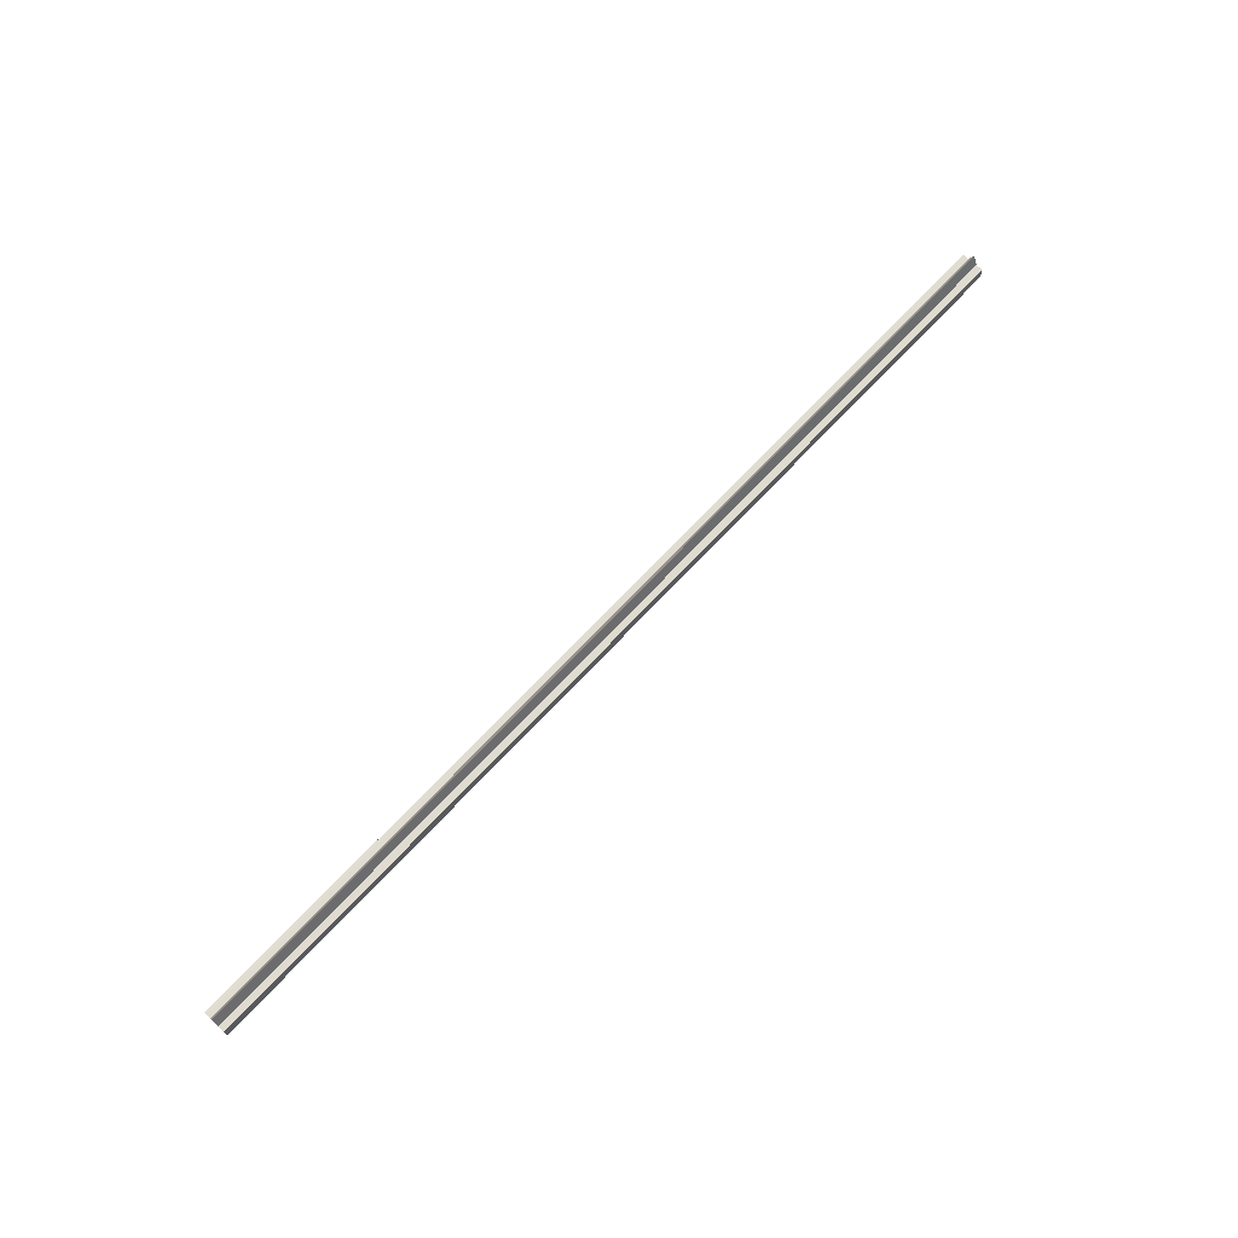
<metadata>
{"format":"obj","ext":"obj","renderer":"f3d","projection":"perspective","resolution":1024,"background":"white","views":[{"elev":69.3,"azim":-47.0,"up":"+Y"}]}
</metadata>
<code>
o 5145
v 2216 1889 11.21
v 2216 1889 11.2
v 2217 1889 11.21
v 2216 1889 11.2
v 2217 1889 11.2
v 2216 1889 11.21
v 2217 1889 11.21
v 2216 1889 11.22
v 2217 1889 11.22
v 2217 1889 11.22
v 2216 1889 11.22
v 2216 1889 11.22
v 2217 1889 11.22
v 2216 1889 11.22
v 2217 1889 11.22
v 2217 1889 11.21
v 2216 1889 11.2
v 2217 1889 11.2
v 2216 1889 11.2
v 2217 1889 11.2
v 2217 1889 11.21
v 2216 1889 11.21
v 2217 1889 11.22
v 2216 1889 11.21
v 2216 1889 11.2
v 2217 1889 11.2
v 2217 1889 11.2
v 2216 1889 11.2
v 2216 1889 11.2
v 2217 1889 11.2
v 2217 1889 11.21
v 2217 1889 11.2
v 2217 1889 11.2
v 2217 1889 11.2
v 2217 1889 11.21
v 2217 1889 11.21
v 2217 1889 11.22
v 2217 1889 11.22
v 2217 1889 11.22
v 2217 1889 11.2
v 2217 1889 11.2
v 2217 1889 11.21
v 2217 1889 11.21
v 2217 1889 11.22
v 2216 1889 11.21
v 2216 1889 11.2
v 2217 1889 11.2
v 2217 1889 11.2
v 2216 1889 11.2
v 2216 1889 11.2
v 2216 1889 11.2
v 2216 1889 11.2
v 2216 1889 11.21
v 2217 1889 11.2
v 2217 1889 11.21
v 2216 1889 11.21
v 2217 1889 11.2
v 2216 1889 11.2
v 2216 1889 11.22
v 2217 1889 11.2
v 2216 1889 11.2
v 2216 1889 11.2
v 2216 1889 11.2
v 2216 1889 11.2
v 2217 1889 11.2
v 2216 1889 11.21
v 2217 1889 11.2
v 2216 1889 11.22
v 2217 1889 11.22
v 2217 1889 11.22
v 2216 1889 11.22
v 2217 1889 11.21
v 2216 1889 11.22
v 2217 1889 11.22
v 2217 1889 11.22
v 2216 1889 11.22
v 2216 1889 11.22
v 2217 1889 11.21
v 2216 1889 11.21
v 2216 1889 11.21
v 2216 1889 11.21
v 2216 1889 11.22
v 2217 1889 11.21
v 2216 1889 11.22
v 2217 1889 11.22
v 2216 1889 11.2
v 2216 1889 11.2
v 2216 1889 11.21
v 2216 1889 11.21
v 2216 1889 11.22
f 1 2 3
f 2 4 5
f 6 1 7
f 8 6 9
f 10 11 9
f 12 11 10
f 13 12 10
f 14 12 15
f 16 17 18
f 18 19 20
f 21 22 16
f 23 24 21
f 19 25 26
f 26 25 27
f 25 28 27
f 27 29 30
f 31 30 32
f 31 32 33
f 31 33 34
f 31 34 35
f 31 35 36
f 31 36 37
f 31 37 38
f 31 38 39
f 31 40 41
f 31 42 40
f 31 43 42
f 31 44 43
f 45 46 29
f 47 46 48
f 49 50 47
f 45 51 46
f 45 52 51
f 45 53 52
f 54 53 55
f 45 56 53
f 57 58 54
f 45 59 56
f 60 61 57
f 62 63 60
f 63 64 65
f 64 66 67
f 45 68 59
f 69 68 70
f 45 71 68
f 72 73 69
f 74 71 75
f 76 77 74
f 78 79 72
f 80 81 78
f 81 82 83
f 82 84 85
f 45 86 87
f 45 87 88
f 45 88 89
f 45 89 90

</code>
